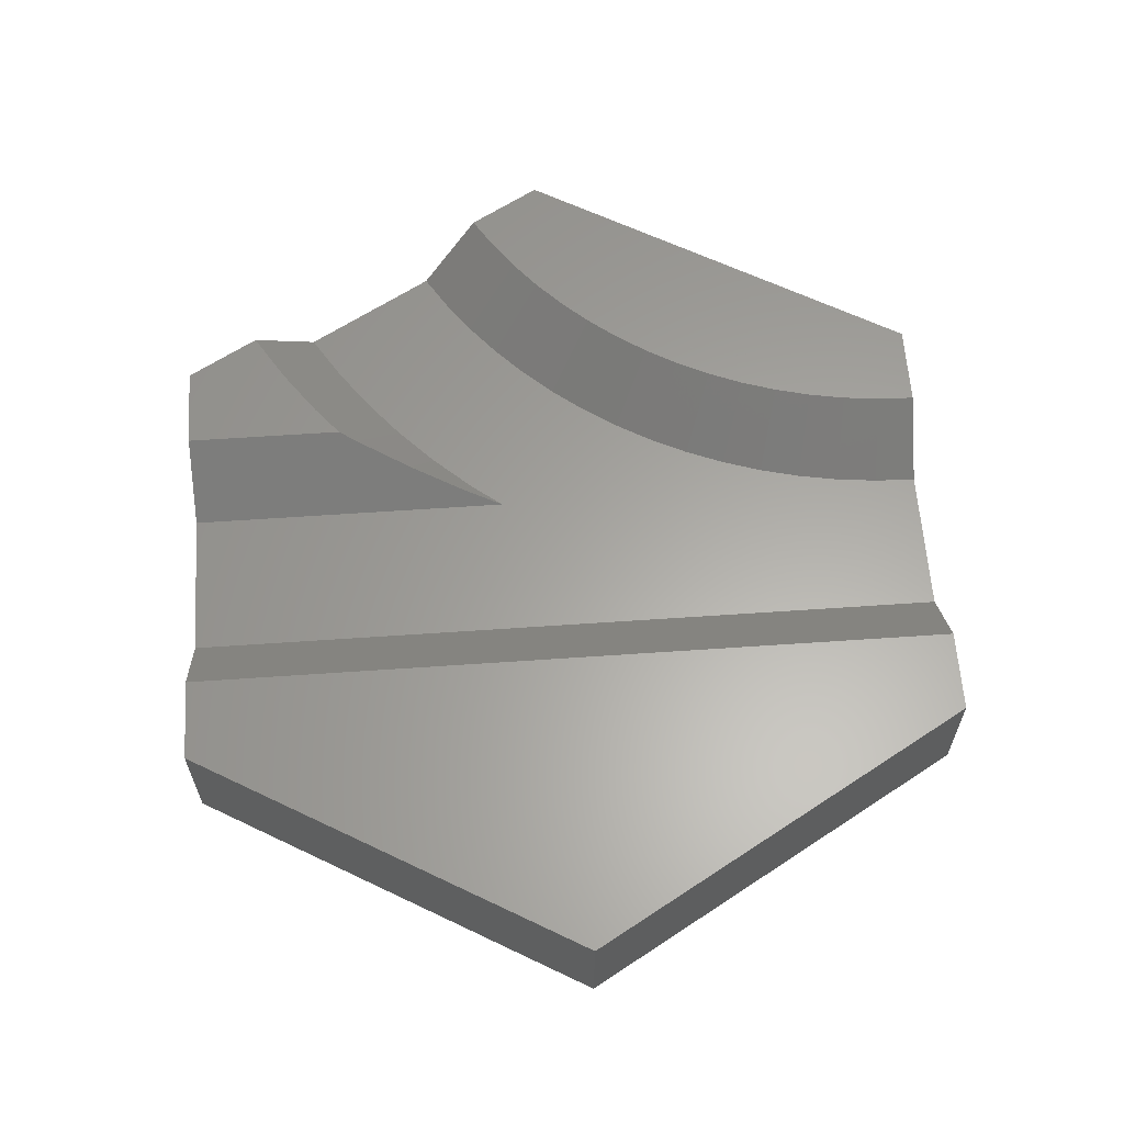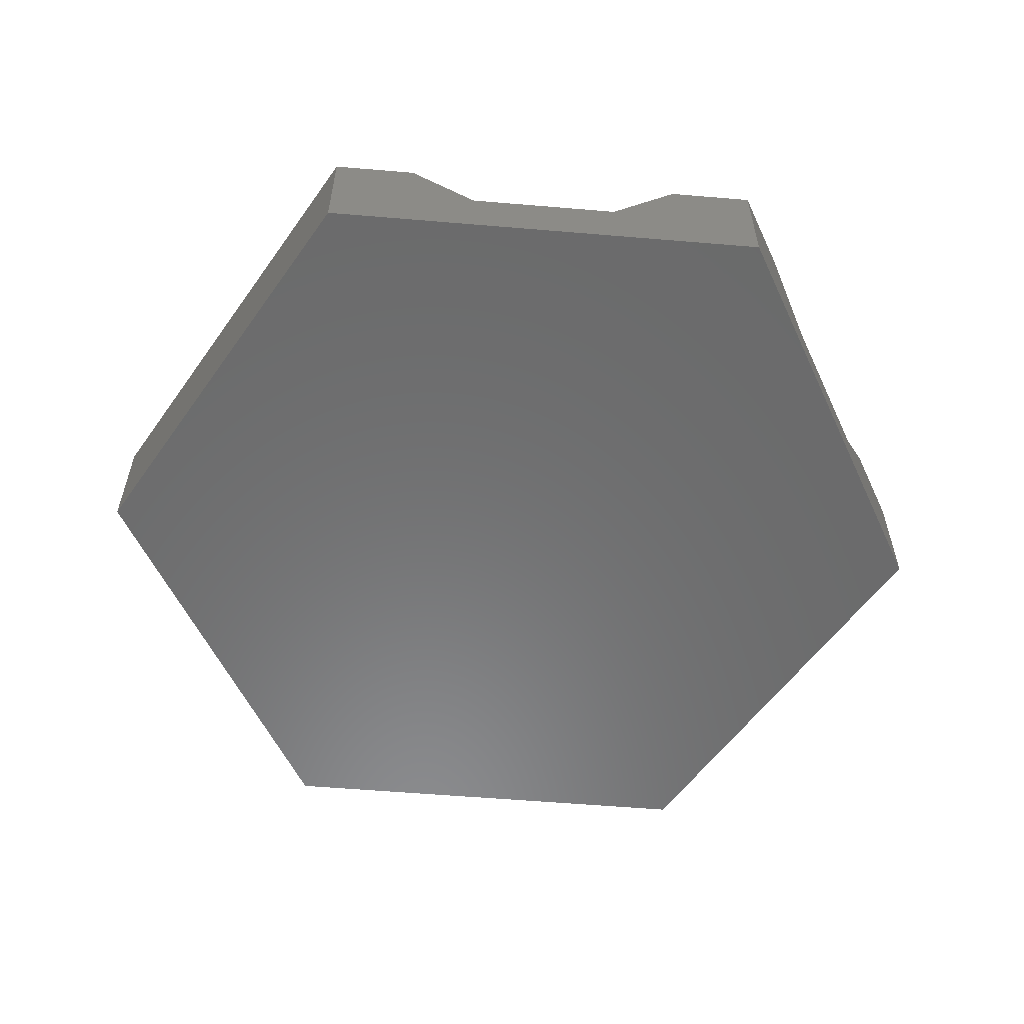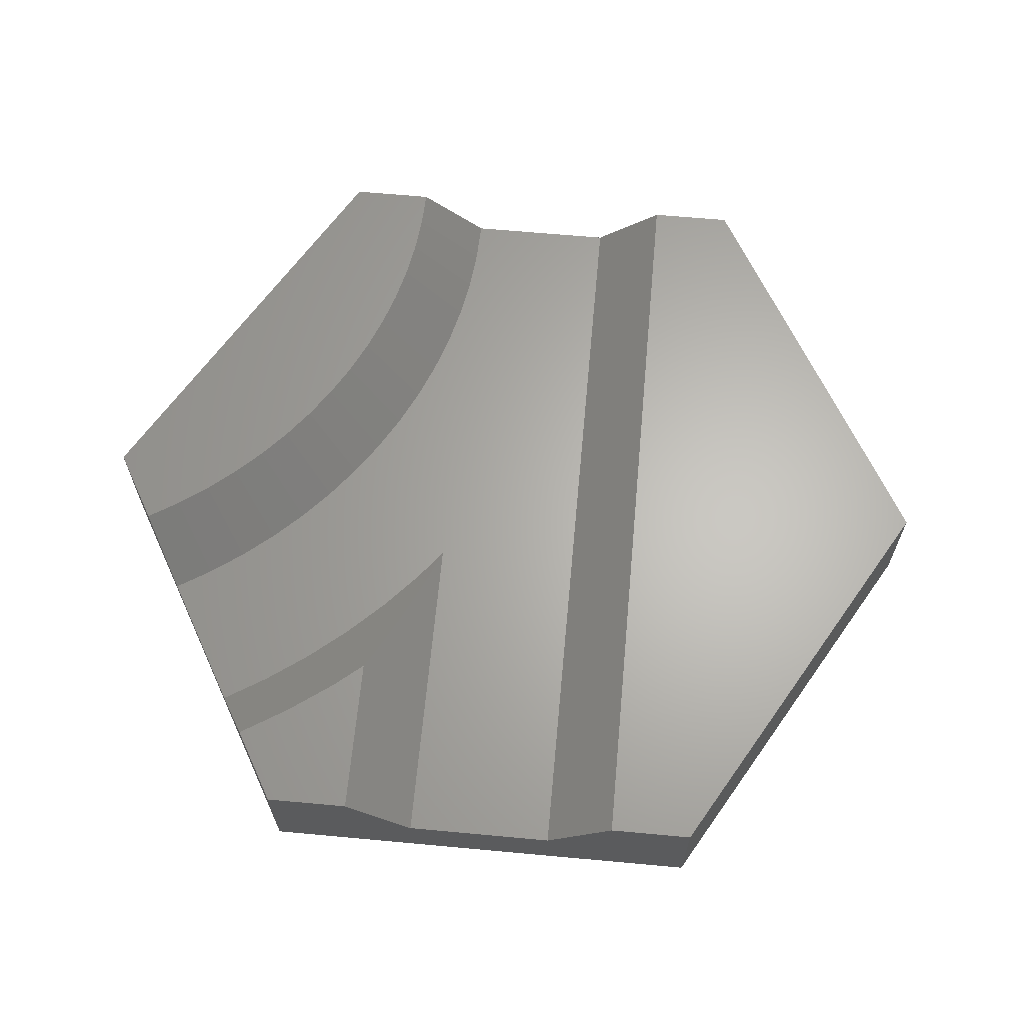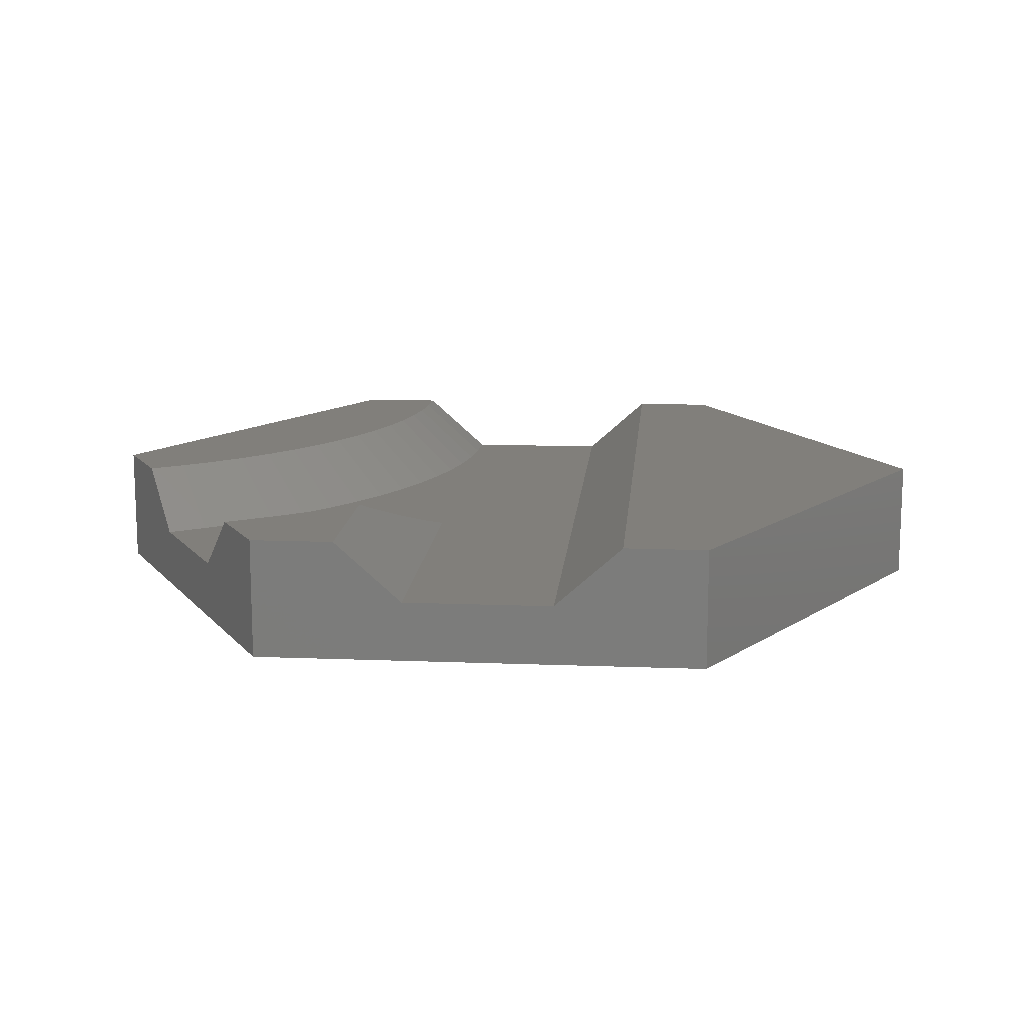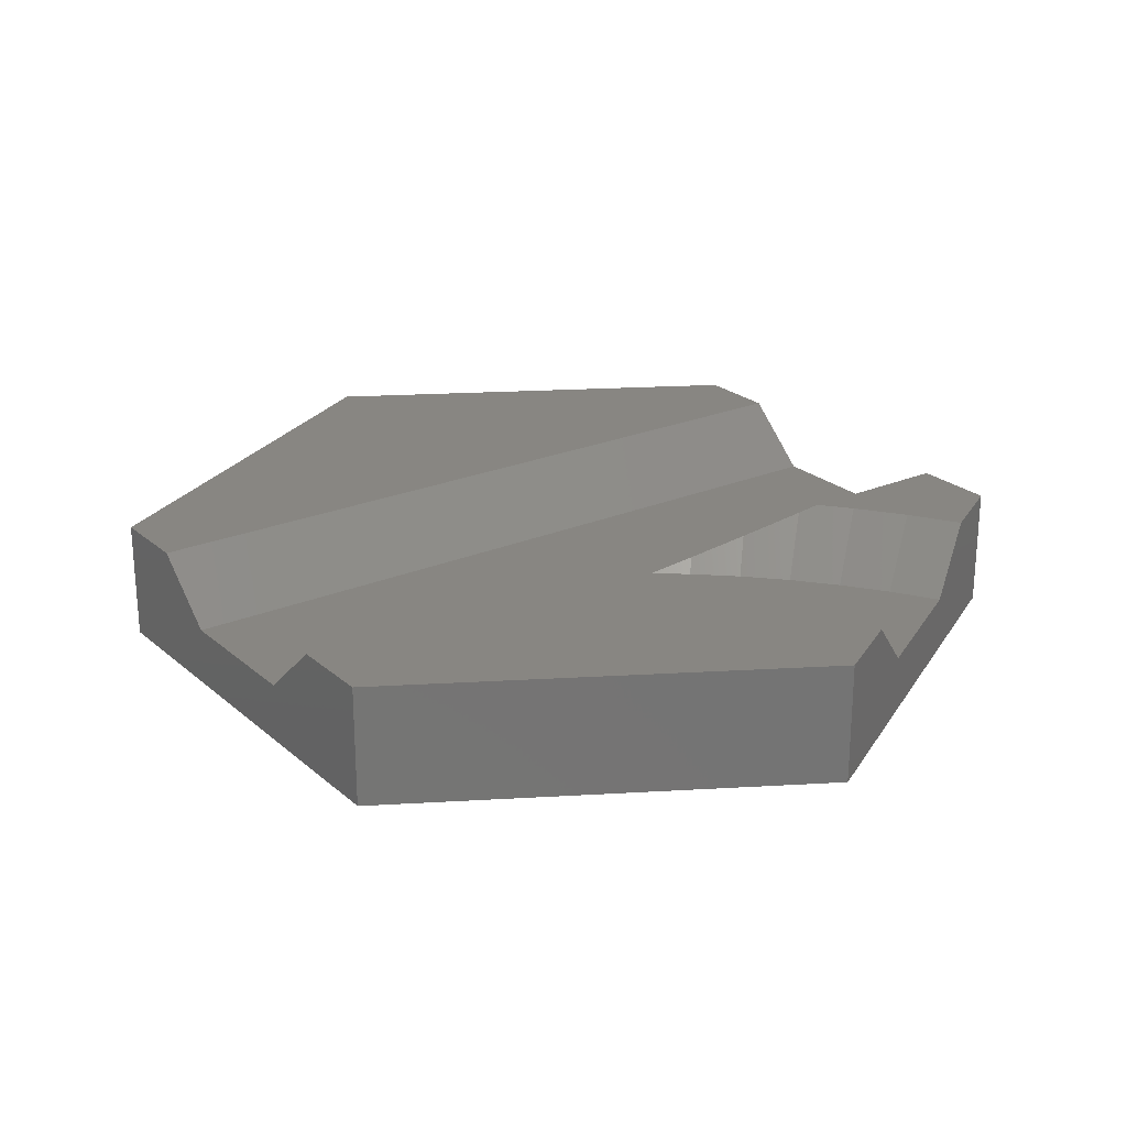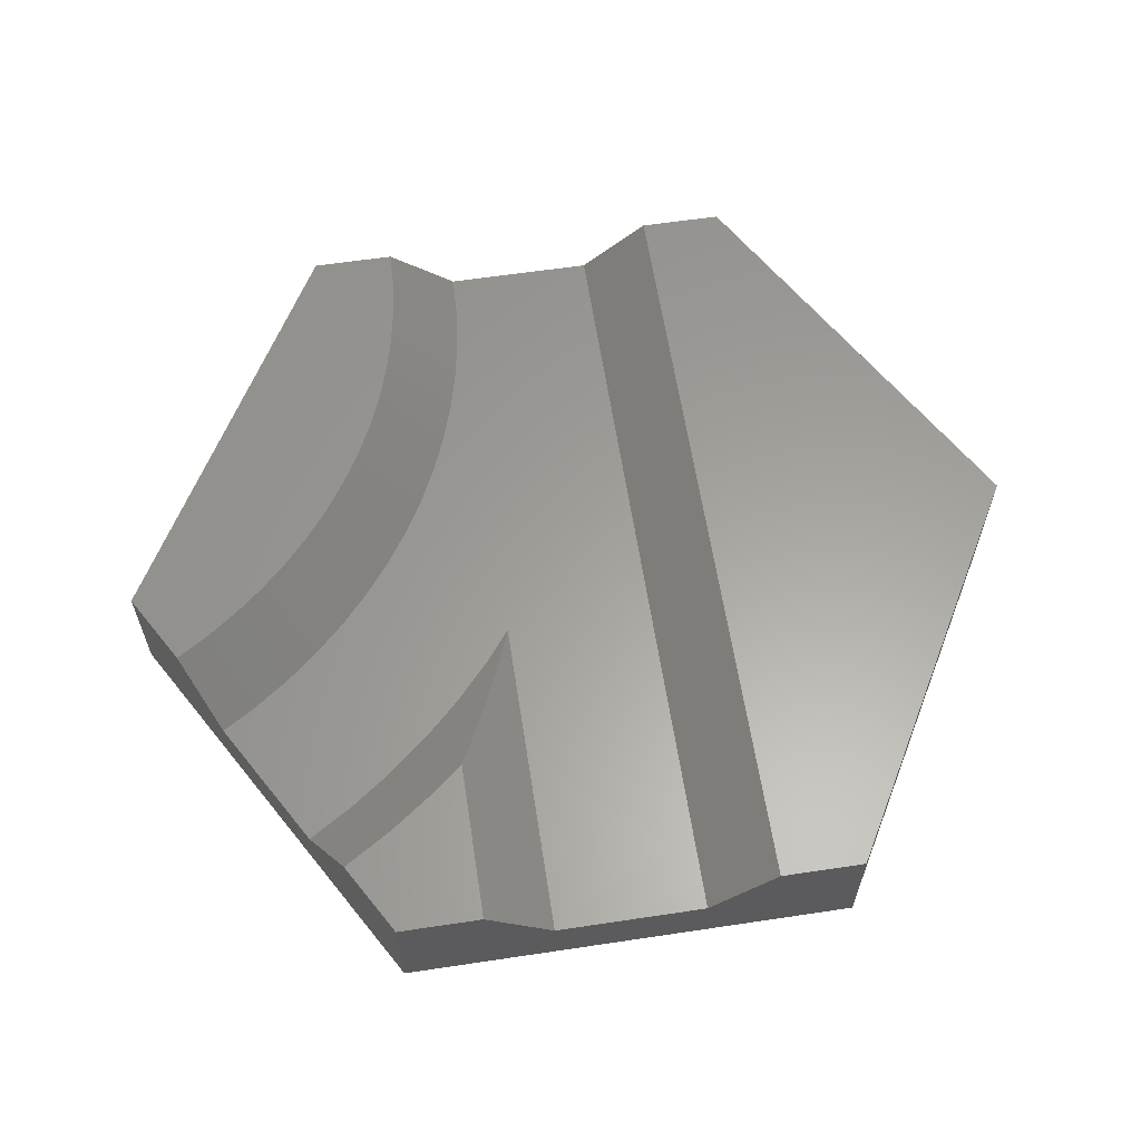
<metadata>
{"format":"stl","ext":"stl","renderer":"f3d","projection":"perspective","resolution":1024,"background":"white","views":[{"elev":62.0,"azim":-94.0,"up":"+Z"},{"elev":-57.0,"azim":115.0,"up":"+Z"},{"elev":64.6,"azim":-174.7,"up":"+Z"},{"elev":13.5,"azim":-175.0,"up":"+Z"},{"elev":23.6,"azim":54.4,"up":"+Z"},{"elev":61.2,"azim":171.3,"up":"+Z"}]}
</metadata>
<code>
# stl→obj: 85 verts, 172 faces
v -15 0 0
v -7.5 12.99 4
v -7.5 12.99 0
v -15 0 4
v 7.5 -12.99 0
v 7.5 12.99 0
v 15 0 0
v -7.5 -12.99 0
v 7.5 -12.99 4
v 15 0 4
v 12.57 1.738 4
v 13.62 2.392 4
v 12.57 1.735 4
v 11.57 1.01 4
v 11.57 1.006 4
v 10.62 0.2136 4
v 10.62 0.2091 4
v 9.729 -0.6472 4
v 9.724 -0.652 4
v 8.899 -1.568 4
v 8.894 -1.573 4
v 8.135 -2.545 4
v 8.131 -2.55 4
v 7.442 -3.572 4
v 7.438 -3.578 4
v 6.821 -4.646 4
v 6.818 -4.652 4
v 6.277 -5.76 4
v 6.274 -5.766 4
v 5.813 -6.909 4
v 5.81 -6.915 4
v 5.429 -8.088 4
v 5.427 -8.094 4
v 5.129 -9.291 4
v 5.127 -9.297 4
v 4.913 -10.51 4
v 4.912 -10.52 4
v 4.783 -11.74 4
v 4.782 -11.75 4
v 4.739 -12.98 4
v 4.739 -12.99 4
v -4.739 12.99 4
v -4.739 -12.99 4
v -7.5 -12.99 4
v 7.5 12.99 4
v 8.873 10.59 4
v 8.88 10.6 4
v 7.268 9.592 4
v 4.739 12.99 4
v 7.261 9.587 4
v 5.73 8.474 4
v 5.723 8.469 4
v 4.739 7.643 4
v 2.5 12.99 2
v -2.5 12.99 2
v -2.5 -12.99 2
v 2.5 -12.99 2
v 2.501 -12.99 2.001
v 10 8.661 2
v 12.5 4.33 2
v 2.5 1.993 2
v 11.32 3.591 2
v 8.52 7.736 2
v 10.19 2.77 2
v 7.108 6.71 2
v 9.117 1.873 2
v 5.772 5.589 2
v 8.113 0.9032 2
v 4.516 4.376 2
v 7.179 -0.1342 2
v 3.349 3.08 2
v 6.32 -1.234 2
v 5.539 -2.392 2
v 4.841 -3.601 2
v 4.229 -4.855 2
v 3.706 -6.15 2
v 3.275 -7.477 2
v 2.937 -8.832 2
v 2.695 -10.21 2
v 2.549 -11.59 2
v 4.46 7.045 3.751
v 4.315 6.703 3.621
v 3.673 5.191 3.048
v 3.207 3.979 2.632
v 2.981 3.389 2.429
f 1 2 3
f 2 1 4
f 5 6 7
f 8 6 5
f 8 3 6
f 3 8 1
f 9 7 10
f 7 9 5
f 11 10 12
f 13 10 11
f 14 10 13
f 15 10 14
f 16 10 15
f 17 10 16
f 18 10 17
f 19 10 18
f 20 10 19
f 21 10 20
f 22 10 21
f 23 10 22
f 24 10 23
f 10 24 9
f 25 9 24
f 26 9 25
f 27 9 26
f 28 9 27
f 29 9 28
f 30 9 29
f 31 9 30
f 32 9 31
f 33 9 32
f 34 9 33
f 35 9 34
f 36 9 35
f 37 9 36
f 38 9 37
f 39 9 38
f 40 9 39
f 40 41 9
f 41 40 41
f 4 42 2
f 42 4 43
f 43 4 44
f 45 46 47
f 45 48 46
f 49 48 45
f 48 49 50
f 50 49 51
f 51 49 52
f 52 49 53
f 6 49 45
f 54 6 55
f 49 6 54
f 3 42 55
f 42 3 2
f 3 55 6
f 8 4 1
f 4 8 44
f 8 43 44
f 56 8 57
f 43 8 56
f 5 41 58
f 5 58 57
f 41 5 9
f 5 57 8
f 47 6 45
f 59 6 47
f 60 6 59
f 7 60 12
f 7 12 10
f 60 7 6
f 60 7 60
f 55 61 54
f 56 61 55
f 59 62 60
f 63 62 59
f 62 63 64
f 65 64 63
f 64 65 66
f 67 66 65
f 66 67 68
f 69 68 67
f 68 69 70
f 71 70 69
f 61 70 71
f 70 61 72
f 72 61 73
f 73 61 74
f 74 61 75
f 75 61 76
f 76 61 77
f 77 61 78
f 78 61 79
f 79 61 80
f 80 61 57
f 61 56 57
f 57 56 57
f 54 53 49
f 53 54 81
f 81 54 82
f 82 54 83
f 83 54 84
f 84 54 85
f 85 54 61
f 42 56 55
f 56 42 43
f 58 57 57
f 41 58 41
f 58 41 57
f 57 40 80
f 40 57 41
f 39 80 40
f 80 38 79
f 38 80 39
f 37 79 38
f 79 36 78
f 36 79 37
f 35 78 36
f 78 34 77
f 34 78 35
f 33 77 34
f 77 32 76
f 32 77 33
f 31 76 32
f 76 30 75
f 30 76 31
f 29 75 30
f 75 28 74
f 28 75 29
f 27 74 28
f 74 26 73
f 26 74 27
f 25 73 26
f 73 24 72
f 24 73 25
f 23 72 24
f 85 61 71
f 72 22 70
f 22 72 23
f 21 70 22
f 84 85 71
f 84 69 83
f 69 84 71
f 70 20 68
f 20 70 21
f 19 68 20
f 82 83 69
f 82 67 81
f 67 82 69
f 68 18 66
f 18 68 19
f 17 66 18
f 53 67 52
f 67 53 81
f 52 65 51
f 65 52 67
f 66 16 64
f 16 66 17
f 15 64 16
f 50 51 65
f 50 63 48
f 63 50 65
f 64 14 62
f 14 64 15
f 13 62 14
f 46 48 63
f 46 59 47
f 59 46 63
f 62 11 60
f 62 60 60
f 11 62 13
f 12 60 11

</code>
